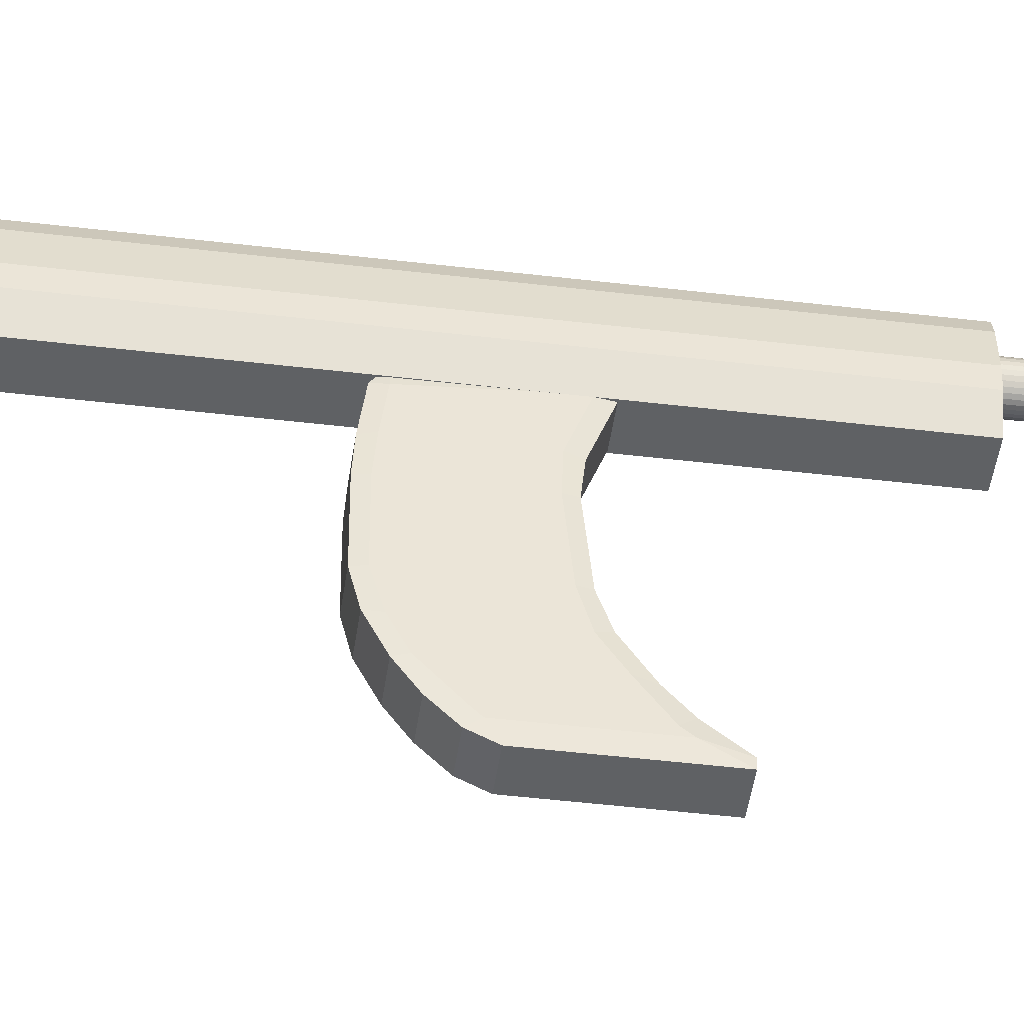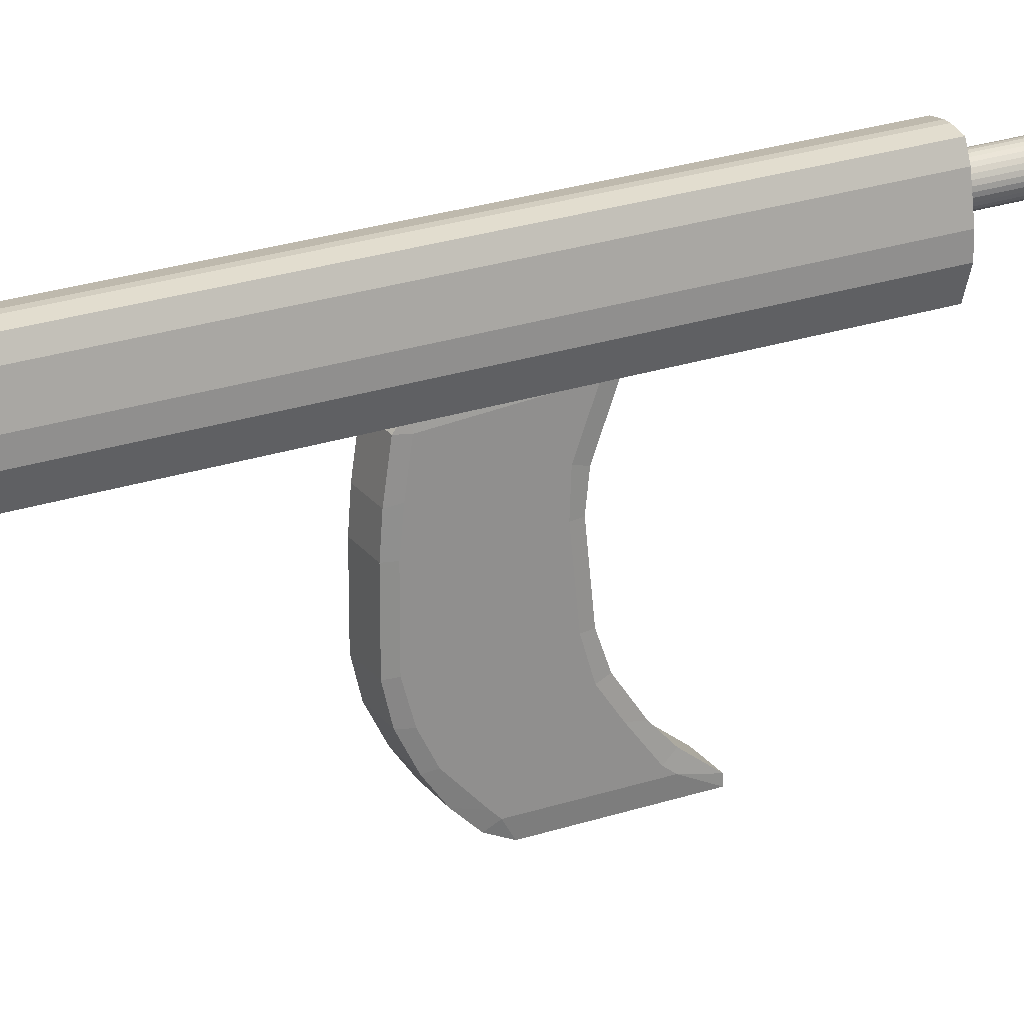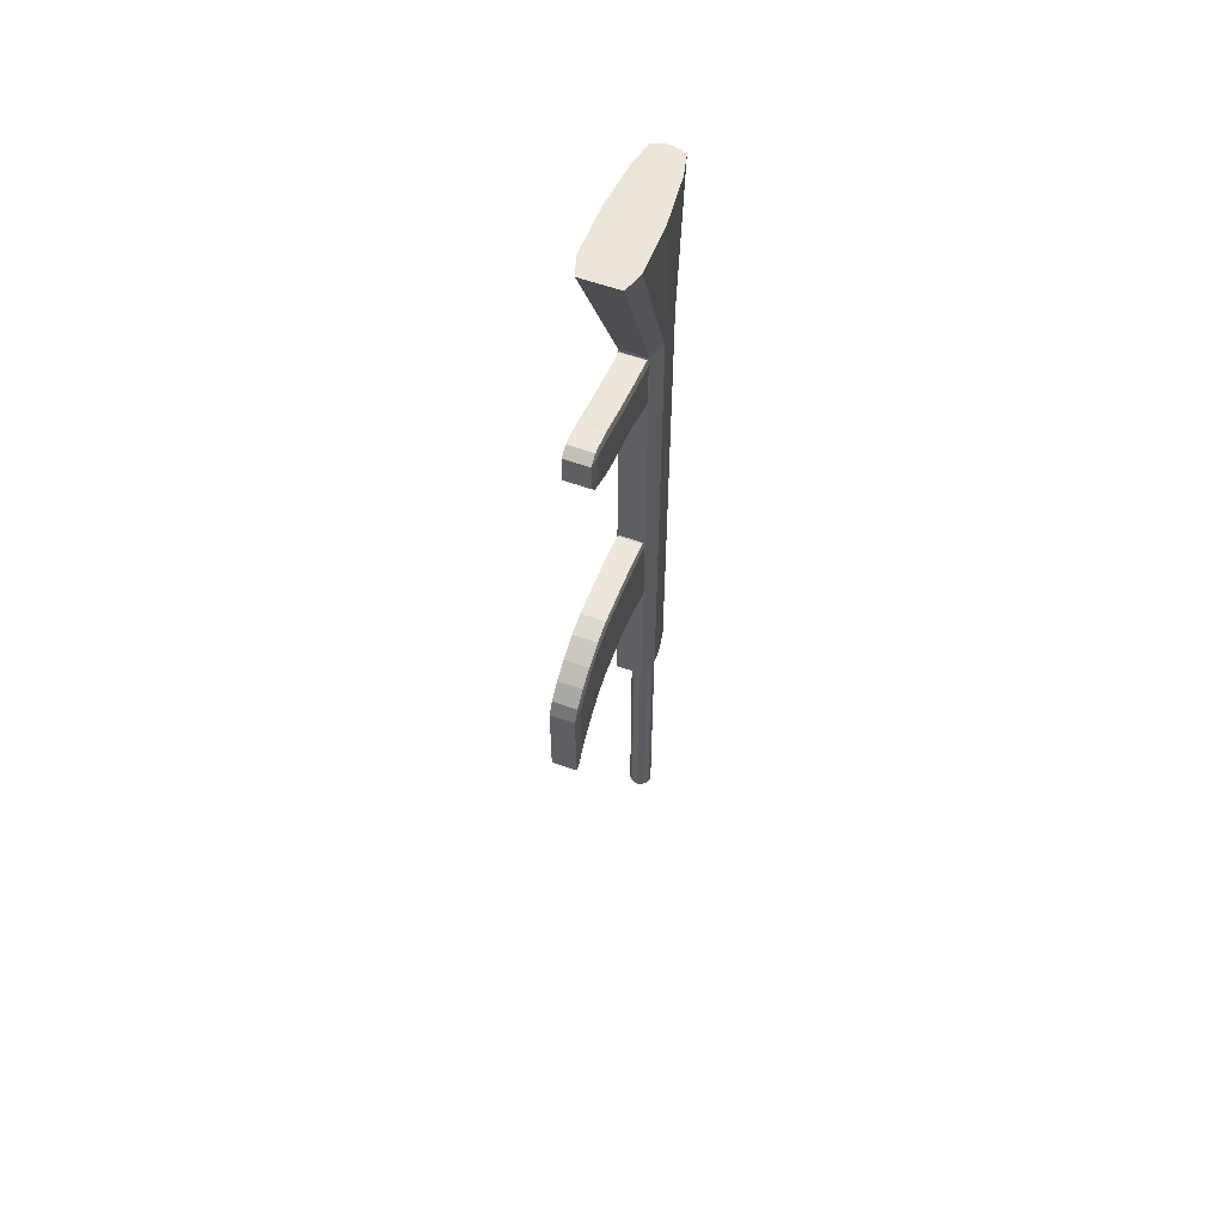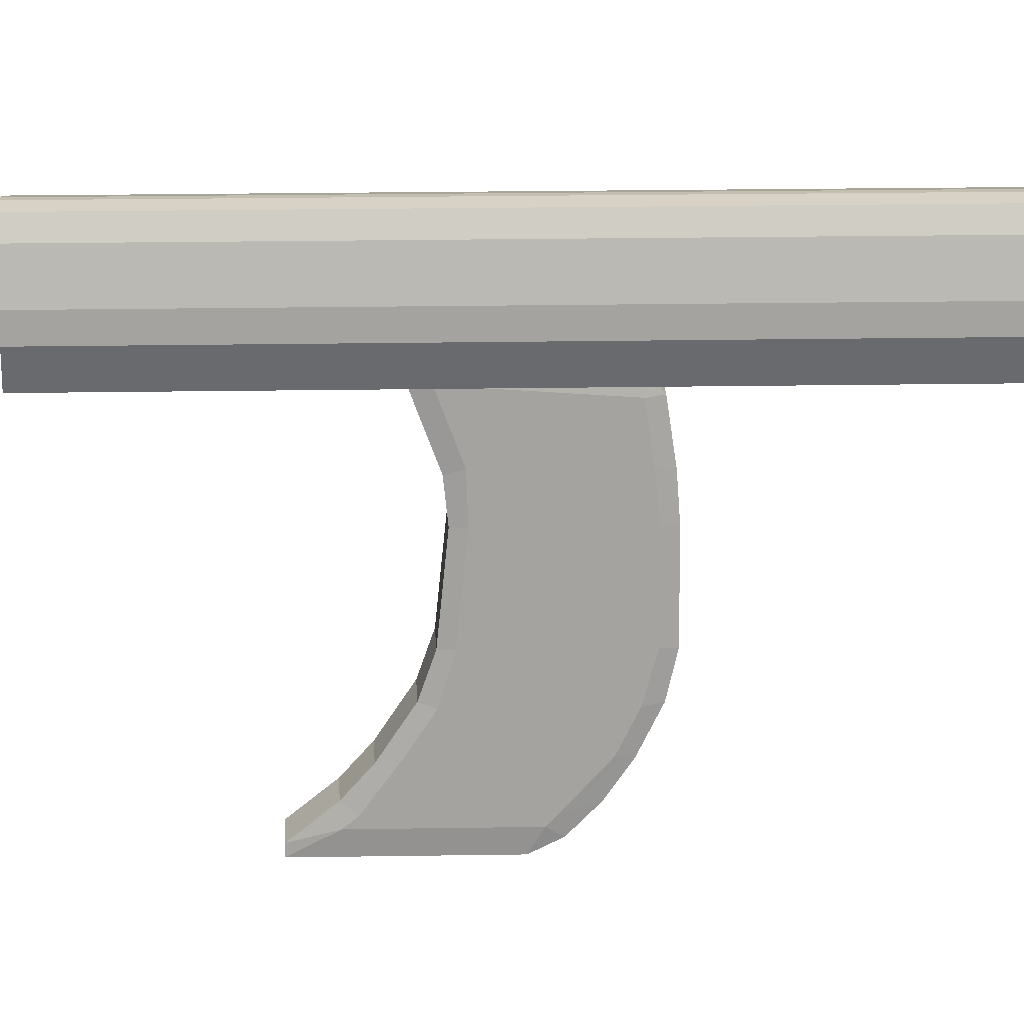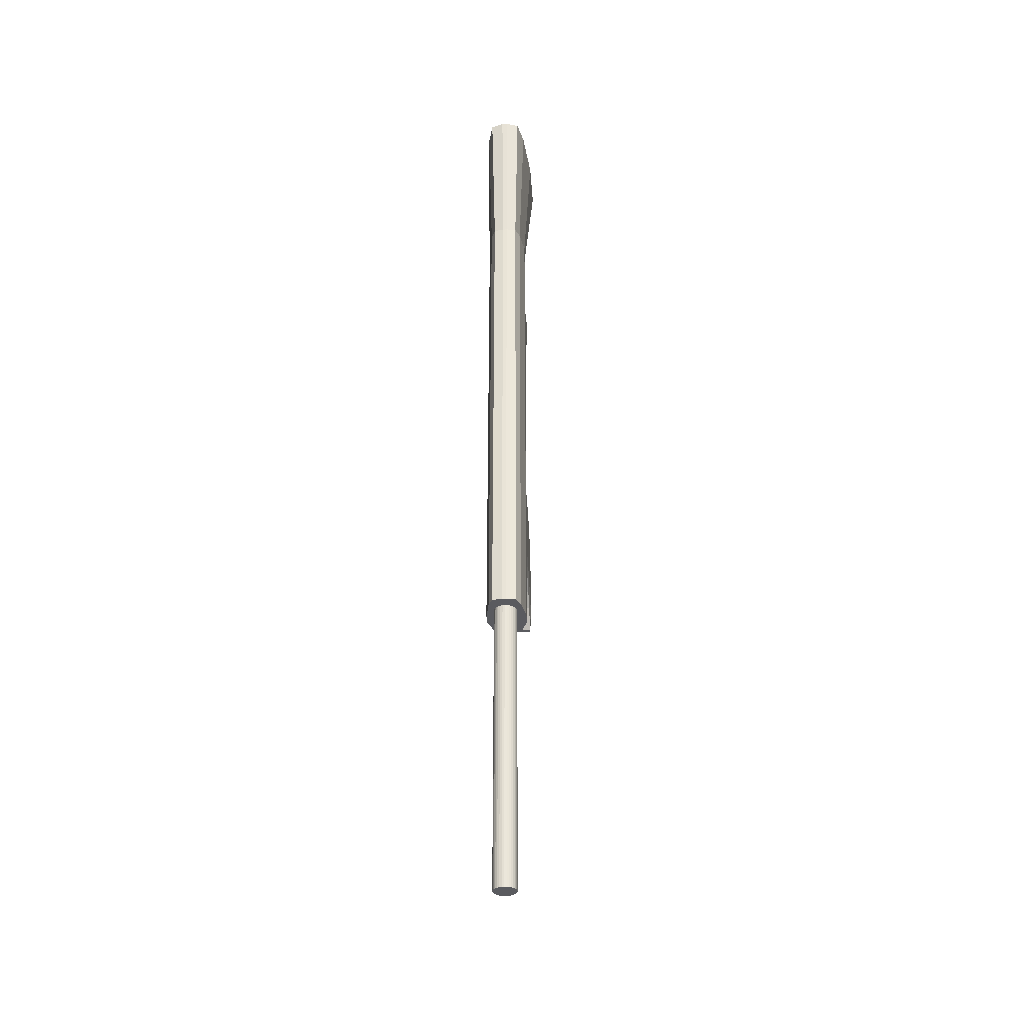
<metadata>
{"format":"obj","ext":"obj","renderer":"f3d","projection":"perspective","resolution":1024,"background":"white","views":[{"elev":-45.6,"azim":82.1,"up":"+Y"},{"elev":25.1,"azim":61.7,"up":"+Y"},{"elev":56.9,"azim":20.7,"up":"+Z"},{"elev":17.3,"azim":-92.0,"up":"+Y"},{"elev":-33.2,"azim":-176.0,"up":"+Z"}]}
</metadata>
<code>
o Cube.002
v 0.02 0.09539 0.5872
v 0.01833 0.09871 0.574
v 0.01833 0.11 0.5793
v 0.01833 -0.09 0.6393
v 0.01833 -0.07991 0.625
v 0.02 -0.07539 0.6361
v 0.01833 0.09683 0.6619
v 0.02 0.09539 0.6518
v 0.01833 0.11 0.6507
v 0.02 -0.07539 0.6805
v 0.01834 -0.07583 0.69
v 0.01833 -0.09 0.6807
v -0.02 0.09539 0.5872
v -0.01833 0.11 0.5793
v -0.01833 0.09871 0.574
v -0.02 -0.07539 0.6361
v -0.01833 -0.07991 0.625
v -0.01833 -0.09 0.6393
v -0.02 0.09539 0.6518
v -0.01833 0.09683 0.6619
v -0.01833 0.11 0.6507
v -0.02 -0.07539 0.6805
v -0.01833 -0.09 0.6807
v -0.01834 -0.07583 0.69
v 0.02 0.004612 0.6085
v 0.02 -0.02461 0.6147
v 0.01833 -0.02224 0.6031
v 0.01833 0.003506 0.5986
v -0.01833 -0.02224 0.6831
v -0.01833 0.002684 0.6775
v -0.02 0.004612 0.6664
v -0.02 -0.02461 0.6726
v 0.01833 0.002684 0.6775
v 0.01833 -0.02224 0.6831
v 0.02 -0.02461 0.6726
v 0.02 0.004612 0.6664
v -0.02 0.004612 0.6085
v -0.01833 0.003506 0.5986
v -0.01833 -0.02224 0.6031
v -0.02 -0.02461 0.6147
v -0.01833 0.05317 0.6681
v -0.02 0.05461 0.6577
v -0.02 0.02539 0.6623
v -0.01833 0.02732 0.6725
v 0.02 0.02539 0.6065
v 0.01833 0.02649 0.5964
v 0.01833 0.05129 0.591
v 0.02 0.05461 0.6018
v 0.01833 0.02732 0.6725
v 0.02 0.02539 0.6623
v 0.02 0.05461 0.6577
v 0.01833 0.05317 0.6681
v -0.02 0.02539 0.6065
v -0.02 0.05461 0.6018
v -0.01833 0.05129 0.591
v -0.01833 0.02649 0.5964
v 0.01833 -0.06009 0.615
v 0.01833 -0.03776 0.6069
v 0.02 -0.03539 0.6174
v 0.02 -0.06461 0.6307
v 0.02 -0.06461 0.6805
v 0.02 -0.03539 0.6753
v 0.01833 -0.03776 0.6869
v 0.01834 -0.06417 0.69
v -0.01833 -0.06009 0.615
v -0.02 -0.06461 0.6307
v -0.02 -0.03539 0.6174
v -0.01833 -0.03776 0.6069
v -0.02 -0.03539 0.6753
v -0.02 -0.06461 0.6805
v -0.01834 -0.06417 0.69
v -0.01833 -0.03776 0.6869
v 0.02 0.102 0.159
v 0.01813 0.1076 0.1433
v 0.01813 0.1193 0.1489
v 0.01813 -0.16 0.079
v 0.01814 -0.1518 0.07895
v 0.02 -0.1437 0.1095
v 0.01814 0.0953 0.2808
v 0.02 0.09413 0.2695
v 0.01813 0.1107 0.2684
v 0.02 -0.1437 0.218
v 0.01815 -0.1501 0.2285
v 0.01813 -0.16 0.2083
v -0.02 0.102 0.159
v -0.01813 0.1193 0.1489
v -0.01813 0.1076 0.1433
v -0.02 -0.1437 0.1095
v -0.01814 -0.1518 0.07895
v -0.01813 -0.16 0.079
v -0.02 0.09413 0.2695
v -0.01814 0.0953 0.2808
v -0.01813 0.1107 0.2684
v -0.02 -0.1437 0.218
v -0.01813 -0.16 0.2083
v -0.01815 -0.1501 0.2285
v 0.02 -0.04368 0.1706
v 0.02 -0.07632 0.1609
v 0.01815 -0.0728 0.1501
v 0.01814 -0.04374 0.1603
v -0.01815 -0.07444 0.2814
v -0.01814 -0.04418 0.2887
v -0.02 -0.04368 0.278
v -0.02 -0.07632 0.2689
v 0.01814 -0.04418 0.2887
v 0.01815 -0.07444 0.2814
v 0.02 -0.07632 0.2689
v 0.02 -0.04368 0.278
v -0.02 -0.04368 0.1706
v -0.01814 -0.04374 0.1603
v -0.01815 -0.0728 0.1501
v -0.02 -0.07632 0.1609
v -0.01814 0.0547 0.2866
v -0.02 0.05632 0.2749
v -0.02 0.02368 0.278
v -0.01814 0.02418 0.2887
v 0.02 0.02368 0.1774
v 0.01814 0.02374 0.167
v 0.01813 0.05244 0.164
v 0.02 0.05632 0.1761
v 0.01814 0.02418 0.2887
v 0.02 0.02368 0.278
v 0.02 0.05632 0.2749
v 0.01814 0.0547 0.2866
v -0.02 0.02368 0.1774
v -0.02 0.05632 0.1761
v -0.01813 0.05244 0.164
v -0.01814 0.02374 0.167
v 0.01814 -0.1282 0.1084
v 0.01815 -0.1072 0.1272
v 0.02 -0.1037 0.1426
v 0.02 -0.1363 0.1187
v 0.02 -0.1363 0.2253
v 0.02 -0.1037 0.2552
v 0.01815 -0.1056 0.2659
v 0.01815 -0.1299 0.2488
v -0.01814 -0.1282 0.1084
v -0.02 -0.1363 0.1187
v -0.02 -0.1037 0.1426
v -0.01815 -0.1072 0.1272
v -0.02 -0.1037 0.2552
v -0.02 -0.1363 0.2253
v -0.01815 -0.1299 0.2488
v -0.01815 -0.1056 0.2659
v 0.03 0.1472 0.664
v 0.02401 0.181 0.664
v 0.01755 0.196 0.664
v 0.003104 0.1986 0.664
v 0.003104 0.1986 -0.064
v 0.01755 0.196 -0.064
v 0.02401 0.181 -0.064
v 0.03 0.1472 -0.064
v -0.003104 0.1986 0.664
v -0.01755 0.196 0.664
v -0.02401 0.181 0.664
v -0.03 0.1472 0.664
v -0.03 0.1472 -0.064
v -0.02401 0.181 -0.064
v -0.01755 0.196 -0.064
v -0.003104 0.1986 -0.064
v 0.003963 0.2127 0.9018
v 0.02241 0.2067 0.9018
v 0.03066 0.1724 0.9018
v 0.0383 0.09572 0.9018
v -0.02241 0.2067 0.9018
v -0.003963 0.2127 0.9018
v -0.0383 0.09572 0.9018
v -0.03066 0.1724 0.9018
v 0.03 0.1279 0.664
v 0.02003 0.1 0.664
v 0.03 0.1277 -0.064
v 0.02003 0.1 -0.064
v -0.02003 0.1 0.664
v -0.03 0.1279 0.664
v -0.02003 0.1 -0.064
v -0.03 0.1277 -0.064
v -0.0383 0.01724 0.9018
v -0.02833 -0.01178 0.9018
v 0.02833 -0.01178 0.9018
v 0.0383 0.01724 0.9018
v 0 0.1451 -0.06
v 0 0.1451 -0.5
v 0.003371 0.1455 -0.06
v 0.003371 0.1455 -0.5
v 0.006613 0.1465 -0.06
v 0.006613 0.1465 -0.5
v 0.0096 0.1481 -0.06
v 0.0096 0.1481 -0.5
v 0.01222 0.1502 -0.06
v 0.01222 0.1502 -0.5
v 0.01437 0.1528 -0.06
v 0.01437 0.1528 -0.5
v 0.01597 0.1558 -0.06
v 0.01597 0.1558 -0.5
v 0.01695 0.159 -0.06
v 0.01695 0.159 -0.5
v 0.01728 0.1624 -0.06
v 0.01728 0.1624 -0.5
v 0.01695 0.1658 -0.06
v 0.01695 0.1658 -0.5
v 0.01597 0.169 -0.06
v 0.01597 0.169 -0.5
v 0.01437 0.172 -0.06
v 0.01437 0.172 -0.5
v 0.01222 0.1746 -0.06
v 0.01222 0.1746 -0.5
v 0.0096 0.1768 -0.06
v 0.0096 0.1768 -0.5
v 0.006613 0.1784 -0.06
v 0.006613 0.1784 -0.5
v 0.003371 0.1794 -0.06
v 0.003371 0.1794 -0.5
v 0 0.1797 -0.06
v 0 0.1797 -0.5
v -0.003371 0.1794 -0.06
v -0.003371 0.1794 -0.5
v -0.006613 0.1784 -0.06
v -0.006613 0.1784 -0.5
v -0.0096 0.1768 -0.06
v -0.0096 0.1768 -0.5
v -0.01222 0.1746 -0.06
v -0.01222 0.1746 -0.5
v -0.01437 0.172 -0.06
v -0.01437 0.172 -0.5
v -0.01597 0.169 -0.06
v -0.01597 0.169 -0.5
v -0.01695 0.1658 -0.06
v -0.01695 0.1658 -0.5
v -0.01728 0.1624 -0.06
v -0.01728 0.1624 -0.5
v -0.01695 0.159 -0.06
v -0.01695 0.159 -0.5
v -0.01597 0.1558 -0.06
v -0.01597 0.1558 -0.5
v -0.01437 0.1528 -0.06
v -0.01437 0.1528 -0.5
v -0.01222 0.1502 -0.06
v -0.01222 0.1502 -0.5
v -0.0096 0.1481 -0.06
v -0.0096 0.1481 -0.5
v -0.006613 0.1465 -0.06
v -0.006613 0.1465 -0.5
v -0.003371 0.1455 -0.06
v -0.003371 0.1455 -0.5
f 55 15 2 47
f 11 64 71 24
f 22 70 66 16
f 52 7 20 41
f 3 14 21 9
f 17 65 57 5
f 63 34 29 72
f 68 39 27 58
f 33 49 44 30
f 69 32 40 67
f 59 26 35 62
f 38 56 46 28
f 31 43 53 37
f 42 19 13 54
f 25 45 50 36
f 18 4 12 23
f 6 60 61 10
f 1 2 3
f 4 5 6
f 7 8 9
f 10 11 12
f 13 14 15
f 16 17 18
f 19 20 21
f 22 23 24
f 25 26 27 28
f 29 30 31 32
f 33 34 35 36
f 37 38 39 40
f 41 42 43 44
f 45 46 47 48
f 49 50 51 52
f 53 54 55 56
f 57 58 59 60
f 61 62 63 64
f 65 66 67 68
f 69 70 71 72
f 18 23 22 16
f 4 18 17 5
f 60 6 5 57
f 41 20 19 42
f 64 11 10 61
f 65 17 16 66
f 9 21 20 7
f 3 9 8 1
f 23 12 11 24
f 21 14 13 19
f 14 3 2 15
f 12 4 6 10
f 45 25 28 46
f 72 29 32 69
f 49 33 36 50
f 56 38 37 53
f 38 28 27 39
f 25 36 35 26
f 31 37 40 32
f 33 30 29 34
f 30 44 43 31
f 1 48 47 2
f 7 52 51 8
f 15 55 54 13
f 55 47 46 56
f 48 51 50 45
f 42 54 53 43
f 52 41 44 49
f 26 59 58 27
f 34 63 62 35
f 39 68 67 40
f 24 71 70 22
f 63 72 71 64
f 69 67 66 70
f 59 62 61 60
f 68 58 57 65
f 48 1 8 51
f 127 87 74 119
f 83 136 143 96
f 94 142 138 88
f 124 79 92 113
f 75 86 93 81
f 89 137 129 77
f 135 106 101 144
f 140 111 99 130
f 105 121 116 102
f 141 104 112 139
f 131 98 107 134
f 110 128 118 100
f 103 115 125 109
f 114 91 85 126
f 97 117 122 108
f 90 76 84 95
f 78 132 133 82
f 73 74 75
f 76 77 78
f 79 80 81
f 82 83 84
f 85 86 87
f 88 89 90
f 91 92 93
f 94 95 96
f 97 98 99 100
f 101 102 103 104
f 105 106 107 108
f 109 110 111 112
f 113 114 115 116
f 117 118 119 120
f 121 122 123 124
f 125 126 127 128
f 129 130 131 132
f 133 134 135 136
f 137 138 139 140
f 141 142 143 144
f 90 95 94 88
f 76 90 89 77
f 132 78 77 129
f 113 92 91 114
f 136 83 82 133
f 137 89 88 138
f 81 93 92 79
f 75 81 80 73
f 95 84 83 96
f 93 86 85 91
f 86 75 74 87
f 84 76 78 82
f 117 97 100 118
f 144 101 104 141
f 121 105 108 122
f 128 110 109 125
f 110 100 99 111
f 97 108 107 98
f 103 109 112 104
f 105 102 101 106
f 102 116 115 103
f 73 120 119 74
f 79 124 123 80
f 87 127 126 85
f 127 119 118 128
f 120 123 122 117
f 114 126 125 115
f 124 113 116 121
f 98 131 130 99
f 106 135 134 107
f 111 140 139 112
f 96 143 142 94
f 135 144 143 136
f 141 139 138 142
f 131 134 133 132
f 140 130 129 137
f 120 73 80 123
f 149 160 153 148
f 154 159 158 155
f 173 170 179 178
f 169 145 164 180
f 175 172 170 173
f 156 174 177 167
f 157 176 174 156
f 149 148 147 150
f 145 152 151 146
f 153 160 159 154
f 157 156 155 158
f 150 147 146 151
f 153 154 165 166
f 166 165 168 167 177 178 179 180 164 163 162 161
f 147 148 161 162
f 149 150 151 152 171 172 175 176 157 158 159 160
f 148 153 166 161
f 146 147 162 163
f 155 156 167 168
f 145 146 163 164
f 154 155 168 165
f 170 172 171 169
f 175 173 174 176
f 179 170 169 180
f 173 178 177 174
f 145 169 171 152
f 181 182 184 183
f 183 184 186 185
f 185 186 188 187
f 187 188 190 189
f 189 190 192 191
f 191 192 194 193
f 193 194 196 195
f 195 196 198 197
f 197 198 200 199
f 199 200 202 201
f 201 202 204 203
f 203 204 206 205
f 205 206 208 207
f 207 208 210 209
f 209 210 212 211
f 211 212 214 213
f 213 214 216 215
f 215 216 218 217
f 217 218 220 219
f 219 220 222 221
f 221 222 224 223
f 223 224 226 225
f 225 226 228 227
f 227 228 230 229
f 229 230 232 231
f 231 232 234 233
f 233 234 236 235
f 235 236 238 237
f 237 238 240 239
f 239 240 242 241
f 184 182 244 242 240 238 236 234 232 230 228 226 224 222 220 218 216 214 212 210 208 206 204 202 200 198 196 194 192 190 188 186
f 241 242 244 243
f 243 244 182 181
f 181 183 185 187 189 191 193 195 197 199 201 203 205 207 209 211 213 215 217 219 221 223 225 227 229 231 233 235 237 239 241 243

</code>
